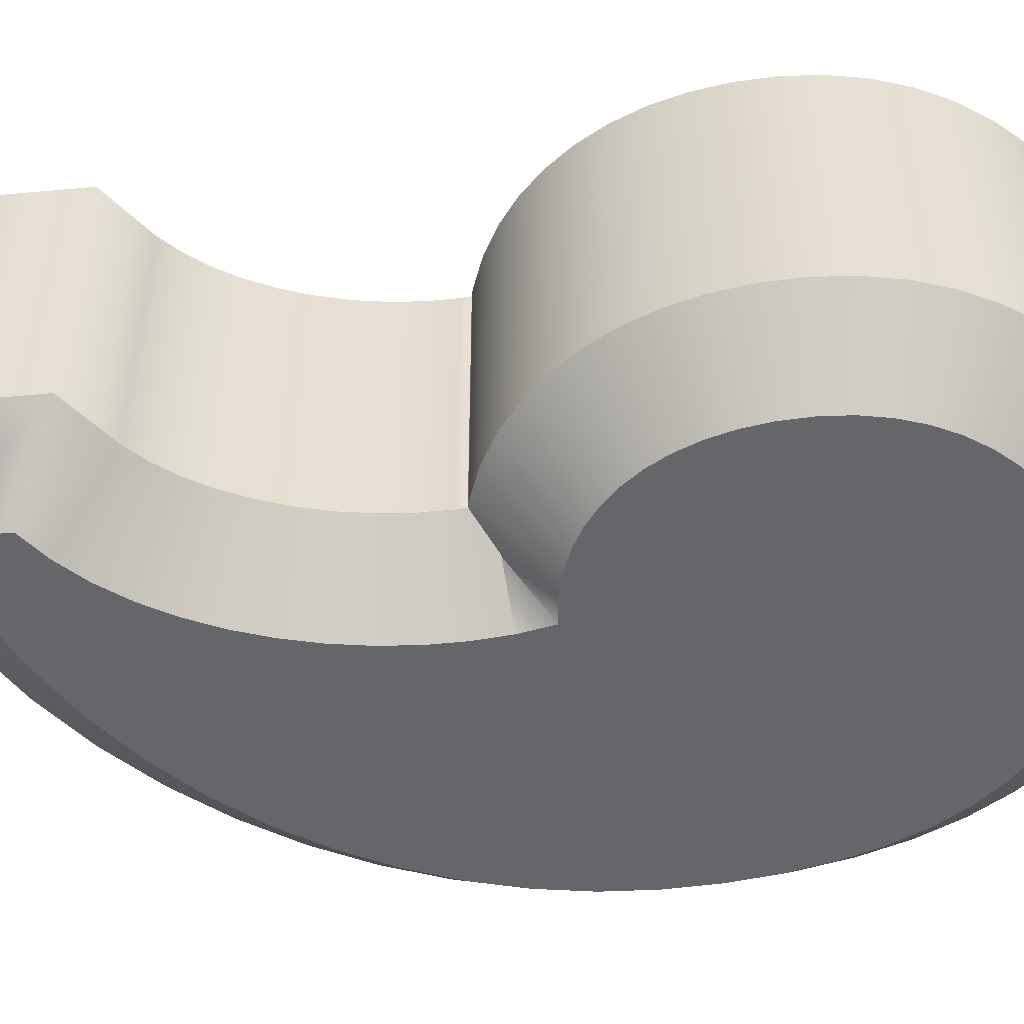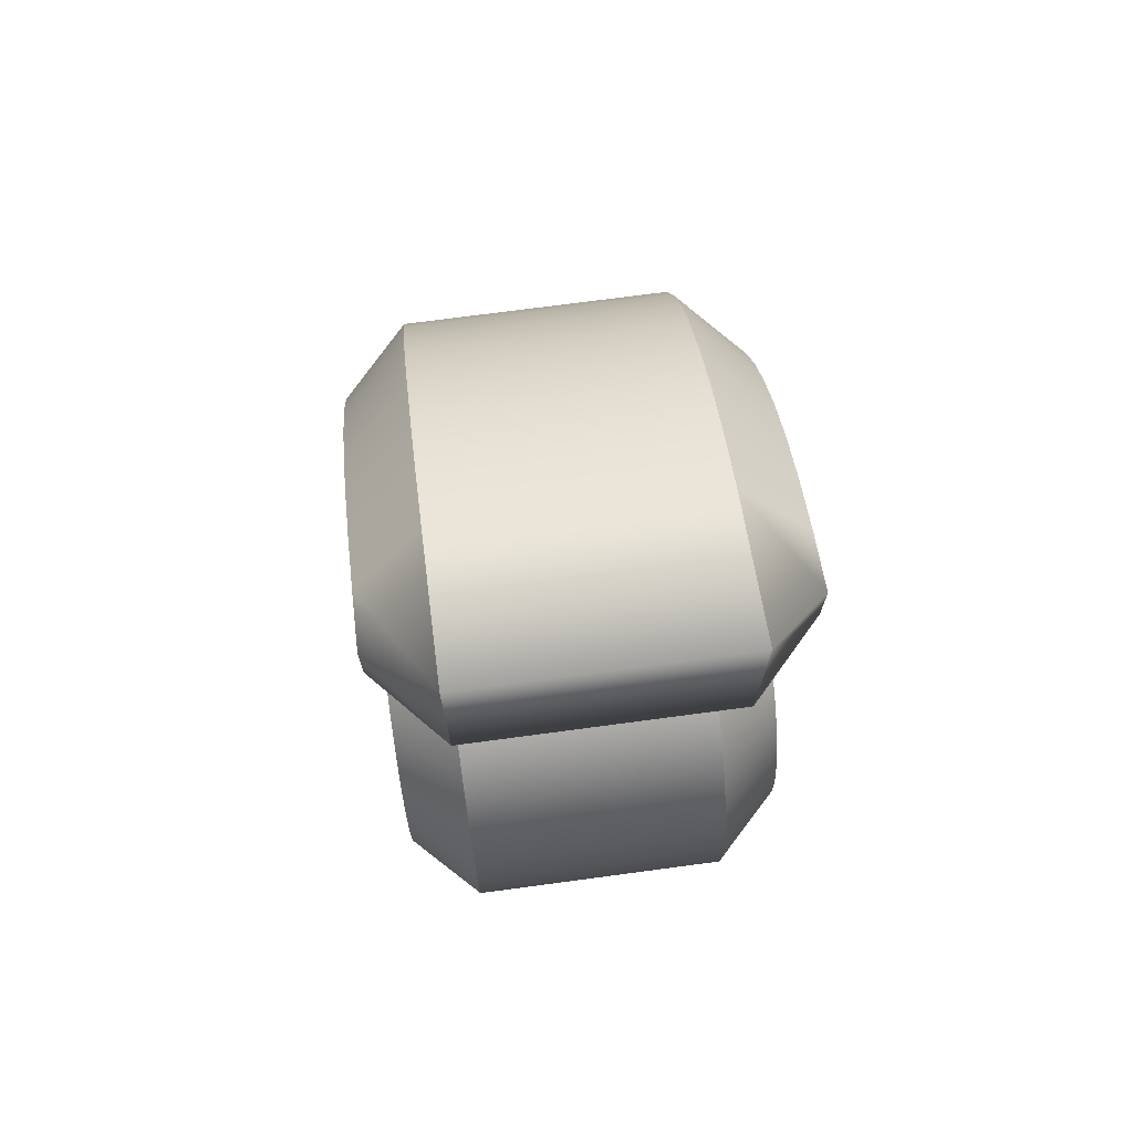
<metadata>
{"format":"obj","ext":"obj","renderer":"f3d","projection":"perspective","resolution":1024,"background":"white","views":[{"elev":-51.8,"azim":-84.2,"up":"+Z"},{"elev":72.6,"azim":-97.6,"up":"+Y"}]}
</metadata>
<code>
o Text_CUText.957
v 0.06681 0.09292 -0.06
v 0.07375 0.08579 -0.06
v 0.07981 0.07775 -0.06
v 0.085 0.06896 -0.06
v 0.08931 0.05958 -0.06
v 0.09275 0.04975 -0.06
v 0.09531 0.03963 -0.06
v 0.097 0.02937 -0.06
v 0.09781 0.01912 -0.06
v 0.09775 0.009046 -0.06
v 0.09681 -0.000713 -0.06
v 0.095 -0.01 -0.06
v 0.08794 -0.01068 -0.06
v 0.0813 -0.0122 -0.06
v 0.07511 -0.01453 -0.06
v 0.06941 -0.01763 -0.06
v 0.06423 -0.02146 -0.06
v 0.05962 -0.026 -0.06
v 0.05562 -0.0312 -0.06
v 0.05226 -0.03704 -0.06
v 0.04958 -0.04347 -0.06
v 0.04762 -0.05046 -0.06
v 0.04641 -0.05799 -0.06
v 0.046 -0.066 -0.06
v 0.04651 -0.07405 -0.06
v 0.04801 -0.08168 -0.06
v 0.05044 -0.08883 -0.06
v 0.05374 -0.09544 -0.06
v 0.05786 -0.1015 -0.06
v 0.06275 -0.1069 -0.06
v 0.06835 -0.1116 -0.06
v 0.07459 -0.1156 -0.06
v 0.08144 -0.1187 -0.06
v 0.08882 -0.1211 -0.06
v 0.0967 -0.1225 -0.06
v 0.105 -0.123 -0.06
v 0.1154 -0.1222 -0.06
v 0.1252 -0.1199 -0.06
v 0.1342 -0.1161 -0.06
v 0.1425 -0.111 -0.06
v 0.15 -0.1044 -0.06
v 0.1566 -0.09663 -0.06
v 0.1624 -0.08758 -0.06
v 0.1671 -0.07737 -0.06
v 0.171 -0.06605 -0.06
v 0.1737 -0.05367 -0.06
v 0.1754 -0.0403 -0.06
v 0.176 -0.026 -0.06
v 0.1752 -0.01161 -0.06
v 0.1728 0.002931 -0.06
v 0.1688 0.01745 -0.06
v 0.1632 0.03178 -0.06
v 0.156 0.04573 -0.06
v 0.1471 0.05912 -0.06
v 0.1366 0.07179 -0.06
v 0.1244 0.08356 -0.06
v 0.1106 0.09423 -0.06
v 0.0951 0.1037 -0.06
v 0.0779 0.1116 -0.06
v 0.059 0.118 -0.06
v 0.059 0.099 -0.06
v 0.06681 0.09292 0.06
v 0.07375 0.08579 0.06
v 0.07981 0.07775 0.06
v 0.085 0.06896 0.06
v 0.08931 0.05958 0.06
v 0.09275 0.04975 0.06
v 0.09531 0.03963 0.06
v 0.097 0.02937 0.06
v 0.09781 0.01912 0.06
v 0.09775 0.009046 0.06
v 0.09681 -0.000713 0.06
v 0.095 -0.01 0.06
v 0.08794 -0.01068 0.06
v 0.0813 -0.0122 0.06
v 0.07511 -0.01453 0.06
v 0.06941 -0.01763 0.06
v 0.06423 -0.02146 0.06
v 0.05962 -0.026 0.06
v 0.05562 -0.0312 0.06
v 0.05226 -0.03704 0.06
v 0.04958 -0.04347 0.06
v 0.04762 -0.05046 0.06
v 0.04641 -0.05799 0.06
v 0.046 -0.066 0.06
v 0.04651 -0.07405 0.06
v 0.04801 -0.08168 0.06
v 0.05044 -0.08883 0.06
v 0.05374 -0.09544 0.06
v 0.05786 -0.1015 0.06
v 0.06275 -0.1069 0.06
v 0.06835 -0.1116 0.06
v 0.07459 -0.1156 0.06
v 0.08144 -0.1187 0.06
v 0.08882 -0.1211 0.06
v 0.0967 -0.1225 0.06
v 0.105 -0.123 0.06
v 0.1154 -0.1222 0.06
v 0.1252 -0.1199 0.06
v 0.1342 -0.1161 0.06
v 0.1425 -0.111 0.06
v 0.15 -0.1044 0.06
v 0.1566 -0.09663 0.06
v 0.1624 -0.08758 0.06
v 0.1671 -0.07737 0.06
v 0.171 -0.06605 0.06
v 0.1737 -0.05367 0.06
v 0.1754 -0.0403 0.06
v 0.176 -0.026 0.06
v 0.1752 -0.01161 0.06
v 0.1728 0.002931 0.06
v 0.1688 0.01745 0.06
v 0.1632 0.03178 0.06
v 0.156 0.04573 0.06
v 0.1471 0.05912 0.06
v 0.1366 0.07179 0.06
v 0.1244 0.08356 0.06
v 0.1106 0.09423 0.06
v 0.0951 0.1037 0.06
v 0.0779 0.1116 0.06
v 0.059 0.118 0.06
v 0.059 0.099 0.06
v 0.06681 0.09292 0.06
v 0.05344 0.07799 0.04
v 0.07375 0.08579 0.06
v 0.05854 0.07274 0.04
v 0.07981 0.07775 0.06
v 0.06316 0.06661 0.04
v 0.085 0.06896 0.06
v 0.06726 0.05968 0.04
v 0.08931 0.05958 0.06
v 0.07075 0.05208 0.04
v 0.09275 0.04975 0.06
v 0.07358 0.04398 0.04
v 0.09531 0.03963 0.06
v 0.07572 0.03555 0.04
v 0.097 0.02937 0.06
v 0.07713 0.02695 0.04
v 0.09781 0.01912 0.06
v 0.07781 0.0184 0.04
v 0.09775 0.009046 0.06
v 0.07776 0.01007 0.04
v 0.09681 -0.000713 0.06
v 0.077 0.002166 0.04
v 0.095 -0.01 0.06
v 0.07823 0.008473 0.04
v 0.08794 -0.01068 0.06
v 0.08474 0.009101 0.04
v 0.0813 -0.0122 0.06
v 0.07552 0.006991 0.04
v 0.07511 -0.01453 0.06
v 0.06678 0.003703 0.04
v 0.06941 -0.01763 0.06
v 0.05863 -0.000726 0.04
v 0.06423 -0.02146 0.06
v 0.0512 -0.006229 0.04
v 0.05962 -0.026 0.06
v 0.04462 -0.01271 0.04
v 0.05562 -0.0312 0.06
v 0.03896 -0.02006 0.04
v 0.05226 -0.03704 0.06
v 0.03429 -0.02816 0.04
v 0.04958 -0.04347 0.06
v 0.03065 -0.03689 0.04
v 0.04762 -0.05046 0.06
v 0.02805 -0.04616 0.04
v 0.04641 -0.05799 0.06
v 0.02649 -0.05588 0.04
v 0.046 -0.066 0.06
v 0.02597 -0.06612 0.04
v 0.04651 -0.07405 0.06
v 0.02663 -0.07663 0.04
v 0.04801 -0.08168 0.06
v 0.02864 -0.08685 0.04
v 0.05044 -0.08883 0.06
v 0.03194 -0.09655 0.04
v 0.05374 -0.09544 0.06
v 0.03646 -0.1056 0.04
v 0.05786 -0.1015 0.06
v 0.04212 -0.1139 0.04
v 0.06275 -0.1069 0.06
v 0.04883 -0.1213 0.04
v 0.06835 -0.1116 0.06
v 0.05649 -0.1277 0.04
v 0.07459 -0.1156 0.06
v 0.06498 -0.1331 0.04
v 0.08144 -0.1187 0.06
v 0.07418 -0.1374 0.04
v 0.08882 -0.1211 0.06
v 0.08399 -0.1405 0.04
v 0.0967 -0.1225 0.06
v 0.0943 -0.1424 0.04
v 0.105 -0.123 0.06
v 0.1052 -0.143 0.04
v 0.1154 -0.1222 0.06
v 0.1185 -0.142 0.04
v 0.1252 -0.1199 0.06
v 0.1314 -0.139 0.04
v 0.1342 -0.1161 0.06
v 0.1434 -0.134 0.04
v 0.1425 -0.111 0.06
v 0.1545 -0.1271 0.04
v 0.15 -0.1044 0.06
v 0.1643 -0.1185 0.04
v 0.1566 -0.09663 0.06
v 0.1728 -0.1085 0.04
v 0.1624 -0.08758 0.06
v 0.1799 -0.09722 0.04
v 0.1671 -0.07737 0.06
v 0.1857 -0.08483 0.04
v 0.171 -0.06605 0.06
v 0.1902 -0.07143 0.04
v 0.1737 -0.05367 0.06
v 0.1934 -0.05713 0.04
v 0.1754 -0.0403 0.06
v 0.1954 -0.04197 0.04
v 0.176 -0.026 0.06
v 0.196 -0.02585 0.04
v 0.1752 -0.01161 0.06
v 0.1951 -0.009436 0.04
v 0.1728 0.002931 0.06
v 0.1924 0.007212 0.04
v 0.1688 0.01745 0.06
v 0.1878 0.02377 0.04
v 0.1632 0.03178 0.06
v 0.1815 0.04005 0.04
v 0.156 0.04573 0.06
v 0.1733 0.05588 0.04
v 0.1471 0.05912 0.06
v 0.1632 0.07106 0.04
v 0.1366 0.07179 0.06
v 0.1513 0.08541 0.04
v 0.1244 0.08356 0.06
v 0.1375 0.09871 0.04
v 0.1106 0.09423 0.06
v 0.1219 0.1108 0.04
v 0.0951 0.1037 0.06
v 0.1045 0.1213 0.04
v 0.0779 0.1116 0.06
v 0.08532 0.1302 0.04
v 0.059 0.118 0.06
v 0.039 0.1458 0.04
v 0.059 0.099 0.06
v 0.039 0.08922 0.04
v 0.05344 0.07799 0.04
v 0.05344 0.07799 -0.04
v 0.05854 0.07274 0.04
v 0.05854 0.07274 -0.04
v 0.06316 0.06661 0.04
v 0.06316 0.06661 -0.04
v 0.06726 0.05968 0.04
v 0.06726 0.05968 -0.04
v 0.07075 0.05208 0.04
v 0.07075 0.05208 -0.04
v 0.07358 0.04398 0.04
v 0.07358 0.04398 -0.04
v 0.07572 0.03555 0.04
v 0.07572 0.03555 -0.04
v 0.07713 0.02695 0.04
v 0.07713 0.02695 -0.04
v 0.07781 0.0184 0.04
v 0.07781 0.0184 -0.04
v 0.07776 0.01007 0.04
v 0.07776 0.01007 -0.04
v 0.077 0.002166 0.04
v 0.077 0.002166 -0.04
v 0.07823 0.008473 0.04
v 0.07823 0.008473 -0.04
v 0.08474 0.009101 0.04
v 0.08474 0.009101 -0.04
v 0.07552 0.006991 0.04
v 0.07552 0.006991 -0.04
v 0.06678 0.003703 0.04
v 0.06678 0.003703 -0.04
v 0.05863 -0.000726 0.04
v 0.05863 -0.000726 -0.04
v 0.0512 -0.006229 0.04
v 0.0512 -0.006229 -0.04
v 0.04462 -0.01271 0.04
v 0.04462 -0.01271 -0.04
v 0.03896 -0.02006 0.04
v 0.03896 -0.02006 -0.04
v 0.03429 -0.02816 0.04
v 0.03429 -0.02816 -0.04
v 0.03065 -0.03689 0.04
v 0.03065 -0.03689 -0.04
v 0.02805 -0.04616 0.04
v 0.02805 -0.04616 -0.04
v 0.02649 -0.05588 0.04
v 0.02649 -0.05588 -0.04
v 0.02597 -0.06612 0.04
v 0.02597 -0.06612 -0.04
v 0.02663 -0.07663 0.04
v 0.02663 -0.07663 -0.04
v 0.02864 -0.08685 0.04
v 0.02864 -0.08685 -0.04
v 0.03194 -0.09655 0.04
v 0.03194 -0.09655 -0.04
v 0.03646 -0.1056 0.04
v 0.03646 -0.1056 -0.04
v 0.04212 -0.1139 0.04
v 0.04212 -0.1139 -0.04
v 0.04883 -0.1213 0.04
v 0.04883 -0.1213 -0.04
v 0.05649 -0.1277 0.04
v 0.05649 -0.1277 -0.04
v 0.06498 -0.1331 0.04
v 0.06498 -0.1331 -0.04
v 0.07418 -0.1374 0.04
v 0.07418 -0.1374 -0.04
v 0.08399 -0.1405 0.04
v 0.08399 -0.1405 -0.04
v 0.0943 -0.1424 0.04
v 0.0943 -0.1424 -0.04
v 0.1052 -0.143 0.04
v 0.1052 -0.143 -0.04
v 0.1185 -0.142 0.04
v 0.1185 -0.142 -0.04
v 0.1314 -0.139 0.04
v 0.1314 -0.139 -0.04
v 0.1434 -0.134 0.04
v 0.1434 -0.134 -0.04
v 0.1545 -0.1271 0.04
v 0.1545 -0.1271 -0.04
v 0.1643 -0.1185 0.04
v 0.1643 -0.1185 -0.04
v 0.1728 -0.1085 0.04
v 0.1728 -0.1085 -0.04
v 0.1799 -0.09722 0.04
v 0.1799 -0.09722 -0.04
v 0.1857 -0.08483 0.04
v 0.1857 -0.08483 -0.04
v 0.1902 -0.07143 0.04
v 0.1902 -0.07143 -0.04
v 0.1934 -0.05713 0.04
v 0.1934 -0.05713 -0.04
v 0.1954 -0.04197 0.04
v 0.1954 -0.04197 -0.04
v 0.196 -0.02585 0.04
v 0.196 -0.02585 -0.04
v 0.1951 -0.009436 0.04
v 0.1951 -0.009436 -0.04
v 0.1924 0.007212 0.04
v 0.1924 0.007212 -0.04
v 0.1878 0.02377 0.04
v 0.1878 0.02377 -0.04
v 0.1815 0.04005 0.04
v 0.1815 0.04005 -0.04
v 0.1733 0.05588 0.04
v 0.1733 0.05588 -0.04
v 0.1632 0.07106 0.04
v 0.1632 0.07106 -0.04
v 0.1513 0.08541 0.04
v 0.1513 0.08541 -0.04
v 0.1375 0.09871 0.04
v 0.1375 0.09871 -0.04
v 0.1219 0.1108 0.04
v 0.1219 0.1108 -0.04
v 0.1045 0.1213 0.04
v 0.1045 0.1213 -0.04
v 0.08532 0.1302 0.04
v 0.08532 0.1302 -0.04
v 0.039 0.1458 0.04
v 0.039 0.1458 -0.04
v 0.039 0.08922 0.04
v 0.039 0.08922 -0.04
v 0.05344 0.07799 -0.04
v 0.06681 0.09292 -0.06
v 0.05854 0.07274 -0.04
v 0.07375 0.08579 -0.06
v 0.06316 0.06661 -0.04
v 0.07981 0.07775 -0.06
v 0.06726 0.05968 -0.04
v 0.085 0.06896 -0.06
v 0.07075 0.05208 -0.04
v 0.08931 0.05958 -0.06
v 0.07358 0.04398 -0.04
v 0.09275 0.04975 -0.06
v 0.07572 0.03555 -0.04
v 0.09531 0.03963 -0.06
v 0.07713 0.02695 -0.04
v 0.097 0.02937 -0.06
v 0.07781 0.0184 -0.04
v 0.09781 0.01912 -0.06
v 0.07776 0.01007 -0.04
v 0.09775 0.009046 -0.06
v 0.077 0.002166 -0.04
v 0.09681 -0.000713 -0.06
v 0.07823 0.008473 -0.04
v 0.095 -0.01 -0.06
v 0.08474 0.009101 -0.04
v 0.08794 -0.01068 -0.06
v 0.07552 0.006991 -0.04
v 0.0813 -0.0122 -0.06
v 0.06678 0.003703 -0.04
v 0.07511 -0.01453 -0.06
v 0.05863 -0.000726 -0.04
v 0.06941 -0.01763 -0.06
v 0.0512 -0.006229 -0.04
v 0.06423 -0.02146 -0.06
v 0.04462 -0.01271 -0.04
v 0.05962 -0.026 -0.06
v 0.03896 -0.02006 -0.04
v 0.05562 -0.0312 -0.06
v 0.03429 -0.02816 -0.04
v 0.05226 -0.03704 -0.06
v 0.03065 -0.03689 -0.04
v 0.04958 -0.04347 -0.06
v 0.02805 -0.04616 -0.04
v 0.04762 -0.05046 -0.06
v 0.02649 -0.05588 -0.04
v 0.04641 -0.05799 -0.06
v 0.02597 -0.06612 -0.04
v 0.046 -0.066 -0.06
v 0.02663 -0.07663 -0.04
v 0.04651 -0.07405 -0.06
v 0.02864 -0.08685 -0.04
v 0.04801 -0.08168 -0.06
v 0.03194 -0.09655 -0.04
v 0.05044 -0.08883 -0.06
v 0.03646 -0.1056 -0.04
v 0.05374 -0.09544 -0.06
v 0.04212 -0.1139 -0.04
v 0.05786 -0.1015 -0.06
v 0.04883 -0.1213 -0.04
v 0.06275 -0.1069 -0.06
v 0.05649 -0.1277 -0.04
v 0.06835 -0.1116 -0.06
v 0.06498 -0.1331 -0.04
v 0.07459 -0.1156 -0.06
v 0.07418 -0.1374 -0.04
v 0.08144 -0.1187 -0.06
v 0.08399 -0.1405 -0.04
v 0.08882 -0.1211 -0.06
v 0.0943 -0.1424 -0.04
v 0.0967 -0.1225 -0.06
v 0.1052 -0.143 -0.04
v 0.105 -0.123 -0.06
v 0.1185 -0.142 -0.04
v 0.1154 -0.1222 -0.06
v 0.1314 -0.139 -0.04
v 0.1252 -0.1199 -0.06
v 0.1434 -0.134 -0.04
v 0.1342 -0.1161 -0.06
v 0.1545 -0.1271 -0.04
v 0.1425 -0.111 -0.06
v 0.1643 -0.1185 -0.04
v 0.15 -0.1044 -0.06
v 0.1728 -0.1085 -0.04
v 0.1566 -0.09663 -0.06
v 0.1799 -0.09722 -0.04
v 0.1624 -0.08758 -0.06
v 0.1857 -0.08483 -0.04
v 0.1671 -0.07737 -0.06
v 0.1902 -0.07143 -0.04
v 0.171 -0.06605 -0.06
v 0.1934 -0.05713 -0.04
v 0.1737 -0.05367 -0.06
v 0.1954 -0.04197 -0.04
v 0.1754 -0.0403 -0.06
v 0.196 -0.02585 -0.04
v 0.176 -0.026 -0.06
v 0.1951 -0.009436 -0.04
v 0.1752 -0.01161 -0.06
v 0.1924 0.007212 -0.04
v 0.1728 0.002931 -0.06
v 0.1878 0.02377 -0.04
v 0.1688 0.01745 -0.06
v 0.1815 0.04005 -0.04
v 0.1632 0.03178 -0.06
v 0.1733 0.05588 -0.04
v 0.156 0.04573 -0.06
v 0.1632 0.07106 -0.04
v 0.1471 0.05912 -0.06
v 0.1513 0.08541 -0.04
v 0.1366 0.07179 -0.06
v 0.1375 0.09871 -0.04
v 0.1244 0.08356 -0.06
v 0.1219 0.1108 -0.04
v 0.1106 0.09423 -0.06
v 0.1045 0.1213 -0.04
v 0.0951 0.1037 -0.06
v 0.08532 0.1302 -0.04
v 0.0779 0.1116 -0.06
v 0.039 0.1458 -0.04
v 0.059 0.118 -0.06
v 0.039 0.08922 -0.04
v 0.059 0.099 -0.06
f 35 37 36
f 34 37 35
f 34 38 37
f 33 38 34
f 33 39 38
f 32 39 33
f 32 40 39
f 31 40 32
f 30 40 31
f 30 41 40
f 29 41 30
f 29 42 41
f 28 42 29
f 28 43 42
f 27 43 28
f 26 43 27
f 26 44 43
f 25 44 26
f 25 45 44
f 24 45 25
f 24 46 45
f 23 46 24
f 22 46 23
f 22 47 46
f 21 47 22
f 20 47 21
f 20 48 47
f 19 48 20
f 18 48 19
f 17 48 18
f 17 49 48
f 16 49 17
f 15 49 16
f 14 49 15
f 13 49 14
f 13 12 49
f 12 50 49
f 11 50 12
f 10 50 11
f 10 51 50
f 9 51 10
f 9 52 51
f 8 52 9
f 7 52 8
f 7 53 52
f 6 53 7
f 6 54 53
f 5 54 6
f 5 55 54
f 4 55 5
f 3 55 4
f 3 56 55
f 2 56 3
f 2 57 56
f 1 57 2
f 61 57 1
f 61 58 57
f 60 58 61
f 60 59 58
f 98 96 97
f 98 95 96
f 99 95 98
f 99 94 95
f 100 94 99
f 100 93 94
f 101 93 100
f 101 92 93
f 101 91 92
f 102 91 101
f 102 90 91
f 103 90 102
f 103 89 90
f 104 89 103
f 104 88 89
f 104 87 88
f 105 87 104
f 105 86 87
f 106 86 105
f 106 85 86
f 107 85 106
f 107 84 85
f 107 83 84
f 108 83 107
f 108 82 83
f 108 81 82
f 109 81 108
f 109 80 81
f 109 79 80
f 109 78 79
f 110 78 109
f 110 77 78
f 110 76 77
f 110 75 76
f 110 74 75
f 73 74 110
f 111 73 110
f 111 72 73
f 111 71 72
f 112 71 111
f 112 70 71
f 113 70 112
f 113 69 70
f 113 68 69
f 114 68 113
f 114 67 68
f 115 67 114
f 115 66 67
f 116 66 115
f 116 65 66
f 116 64 65
f 117 64 116
f 117 63 64
f 118 63 117
f 118 62 63
f 118 122 62
f 119 122 118
f 119 121 122
f 120 121 119
f 124 126 125 123
f 126 128 127 125
f 128 130 129 127
f 130 132 131 129
f 132 134 133 131
f 134 136 135 133
f 136 138 137 135
f 138 140 139 137
f 140 142 141 139
f 142 144 143 141
f 144 146 145 143
f 146 148 147 145
f 148 150 149 147
f 150 152 151 149
f 152 154 153 151
f 154 156 155 153
f 156 158 157 155
f 158 160 159 157
f 160 162 161 159
f 162 164 163 161
f 164 166 165 163
f 166 168 167 165
f 168 170 169 167
f 170 172 171 169
f 172 174 173 171
f 174 176 175 173
f 176 178 177 175
f 178 180 179 177
f 180 182 181 179
f 182 184 183 181
f 184 186 185 183
f 186 188 187 185
f 188 190 189 187
f 190 192 191 189
f 192 194 193 191
f 194 196 195 193
f 196 198 197 195
f 198 200 199 197
f 200 202 201 199
f 202 204 203 201
f 204 206 205 203
f 206 208 207 205
f 208 210 209 207
f 210 212 211 209
f 212 214 213 211
f 214 216 215 213
f 216 218 217 215
f 218 220 219 217
f 220 222 221 219
f 222 224 223 221
f 224 226 225 223
f 226 228 227 225
f 228 230 229 227
f 230 232 231 229
f 232 234 233 231
f 234 236 235 233
f 236 238 237 235
f 238 240 239 237
f 240 242 241 239
f 242 244 243 241
f 244 124 123 243
f 246 248 247 245
f 248 250 249 247
f 250 252 251 249
f 252 254 253 251
f 254 256 255 253
f 256 258 257 255
f 258 260 259 257
f 260 262 261 259
f 262 264 263 261
f 264 266 265 263
f 266 268 267 265
f 268 270 269 267
f 270 272 271 269
f 272 274 273 271
f 274 276 275 273
f 276 278 277 275
f 278 280 279 277
f 280 282 281 279
f 282 284 283 281
f 284 286 285 283
f 286 288 287 285
f 288 290 289 287
f 290 292 291 289
f 292 294 293 291
f 294 296 295 293
f 296 298 297 295
f 298 300 299 297
f 300 302 301 299
f 302 304 303 301
f 304 306 305 303
f 306 308 307 305
f 308 310 309 307
f 310 312 311 309
f 312 314 313 311
f 314 316 315 313
f 316 318 317 315
f 318 320 319 317
f 320 322 321 319
f 322 324 323 321
f 324 326 325 323
f 326 328 327 325
f 328 330 329 327
f 330 332 331 329
f 332 334 333 331
f 334 336 335 333
f 336 338 337 335
f 338 340 339 337
f 340 342 341 339
f 342 344 343 341
f 344 346 345 343
f 346 348 347 345
f 348 350 349 347
f 350 352 351 349
f 352 354 353 351
f 354 356 355 353
f 356 358 357 355
f 358 360 359 357
f 360 362 361 359
f 362 364 363 361
f 364 366 365 363
f 366 246 245 365
f 368 370 369 367
f 370 372 371 369
f 372 374 373 371
f 374 376 375 373
f 376 378 377 375
f 378 380 379 377
f 380 382 381 379
f 382 384 383 381
f 384 386 385 383
f 386 388 387 385
f 388 390 389 387
f 390 392 391 389
f 392 394 393 391
f 394 396 395 393
f 396 398 397 395
f 398 400 399 397
f 400 402 401 399
f 402 404 403 401
f 404 406 405 403
f 406 408 407 405
f 408 410 409 407
f 410 412 411 409
f 412 414 413 411
f 414 416 415 413
f 416 418 417 415
f 418 420 419 417
f 420 422 421 419
f 422 424 423 421
f 424 426 425 423
f 426 428 427 425
f 428 430 429 427
f 430 432 431 429
f 432 434 433 431
f 434 436 435 433
f 436 438 437 435
f 438 440 439 437
f 440 442 441 439
f 442 444 443 441
f 444 446 445 443
f 446 448 447 445
f 448 450 449 447
f 450 452 451 449
f 452 454 453 451
f 454 456 455 453
f 456 458 457 455
f 458 460 459 457
f 460 462 461 459
f 462 464 463 461
f 464 466 465 463
f 466 468 467 465
f 468 470 469 467
f 470 472 471 469
f 472 474 473 471
f 474 476 475 473
f 476 478 477 475
f 478 480 479 477
f 480 482 481 479
f 482 484 483 481
f 484 486 485 483
f 486 488 487 485
f 488 368 367 487

</code>
